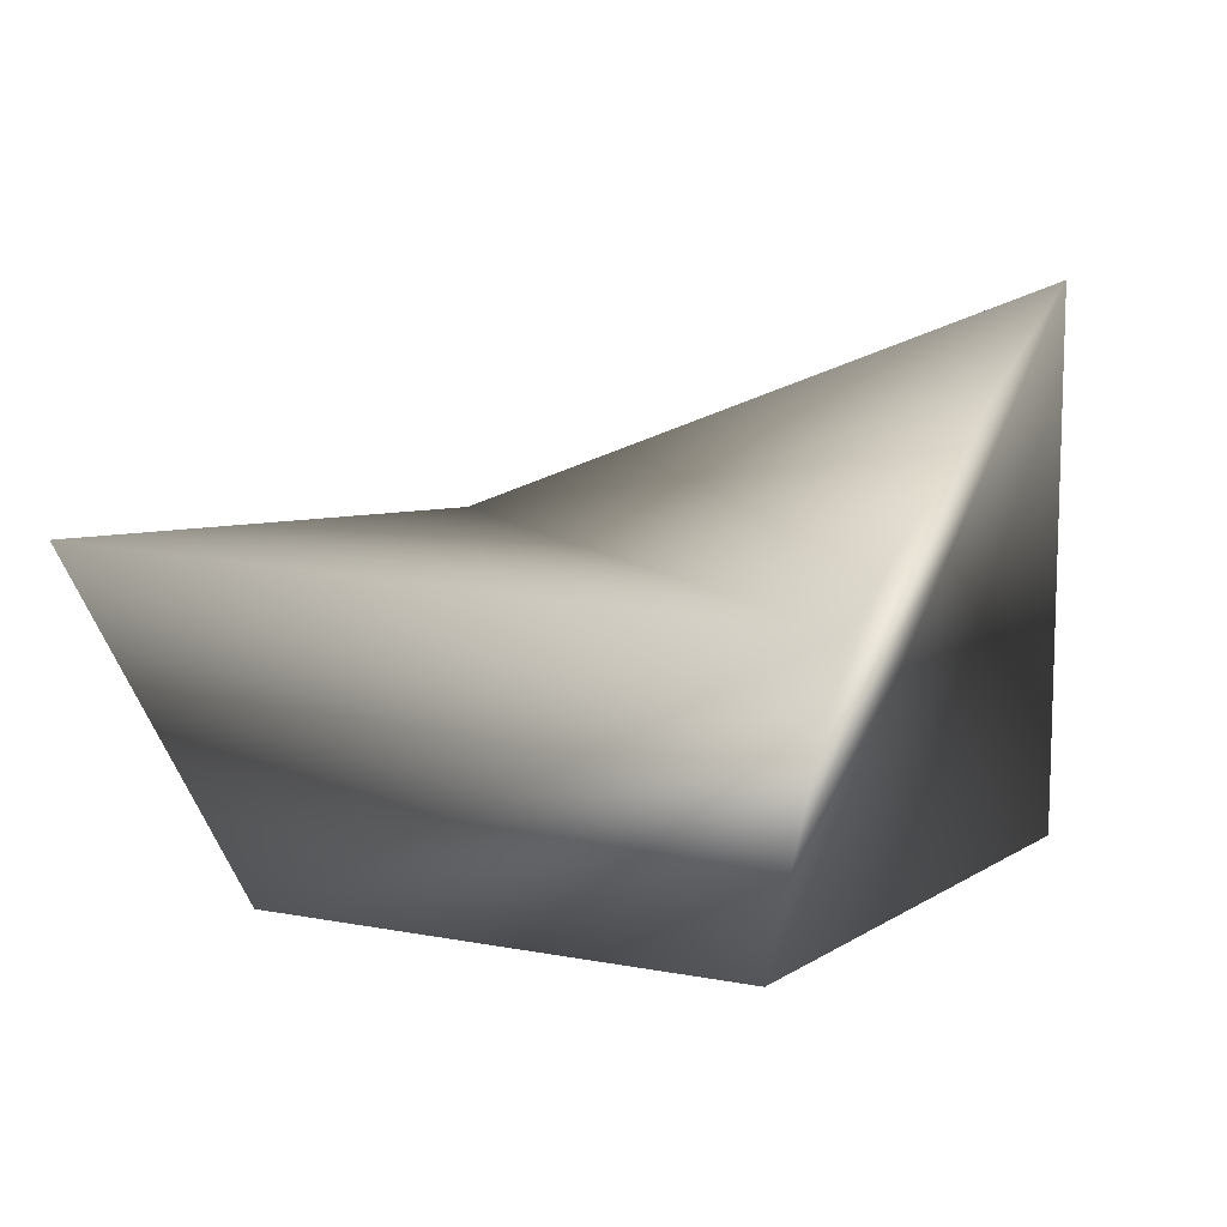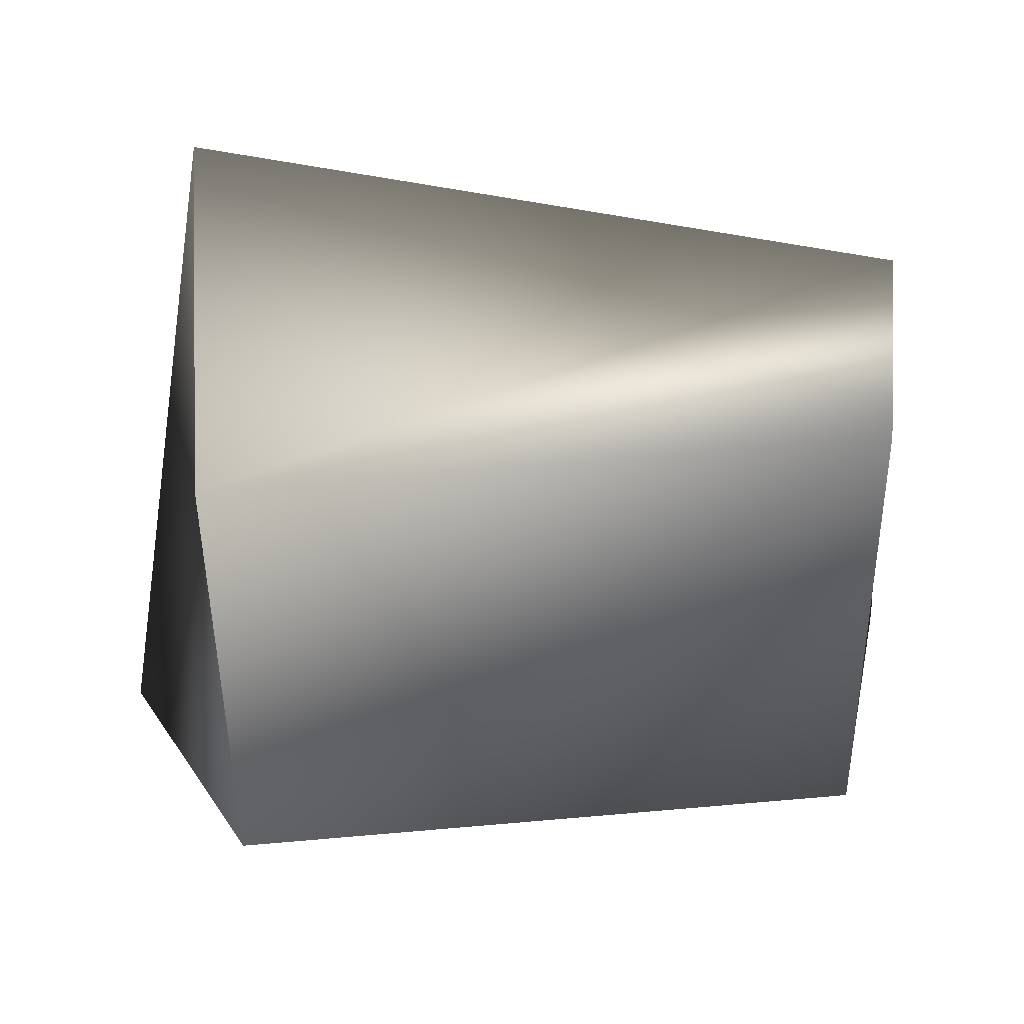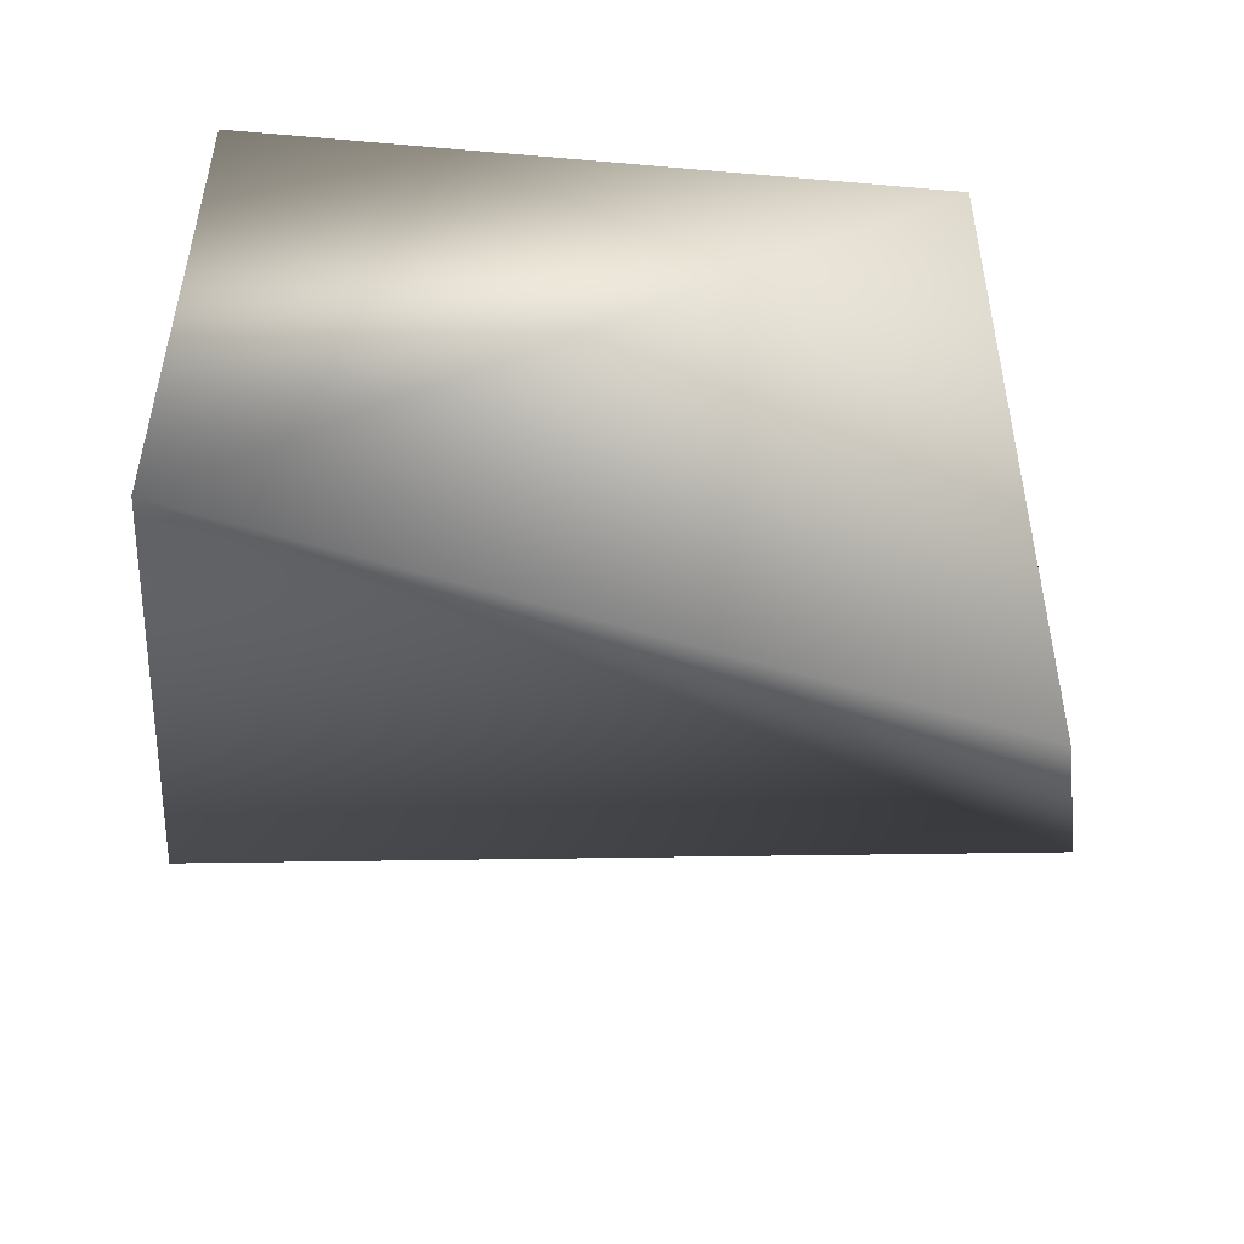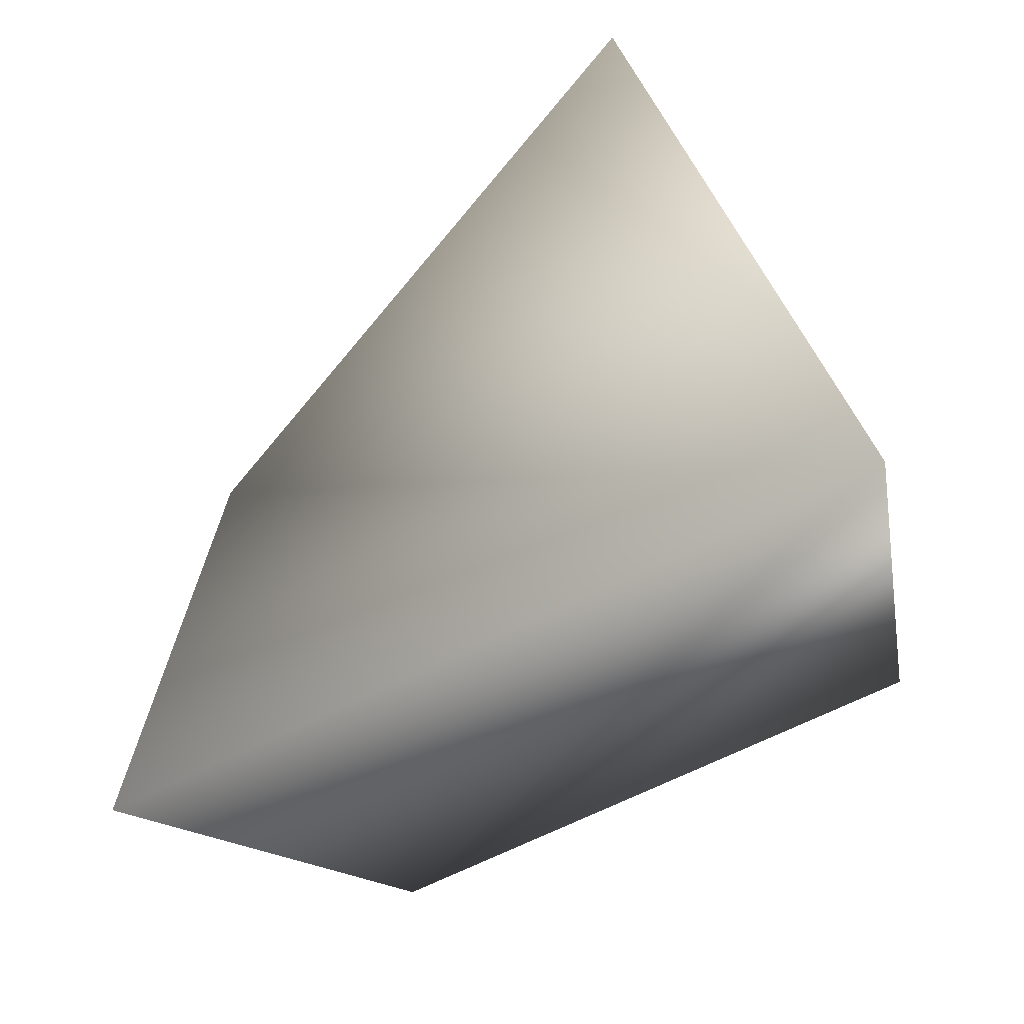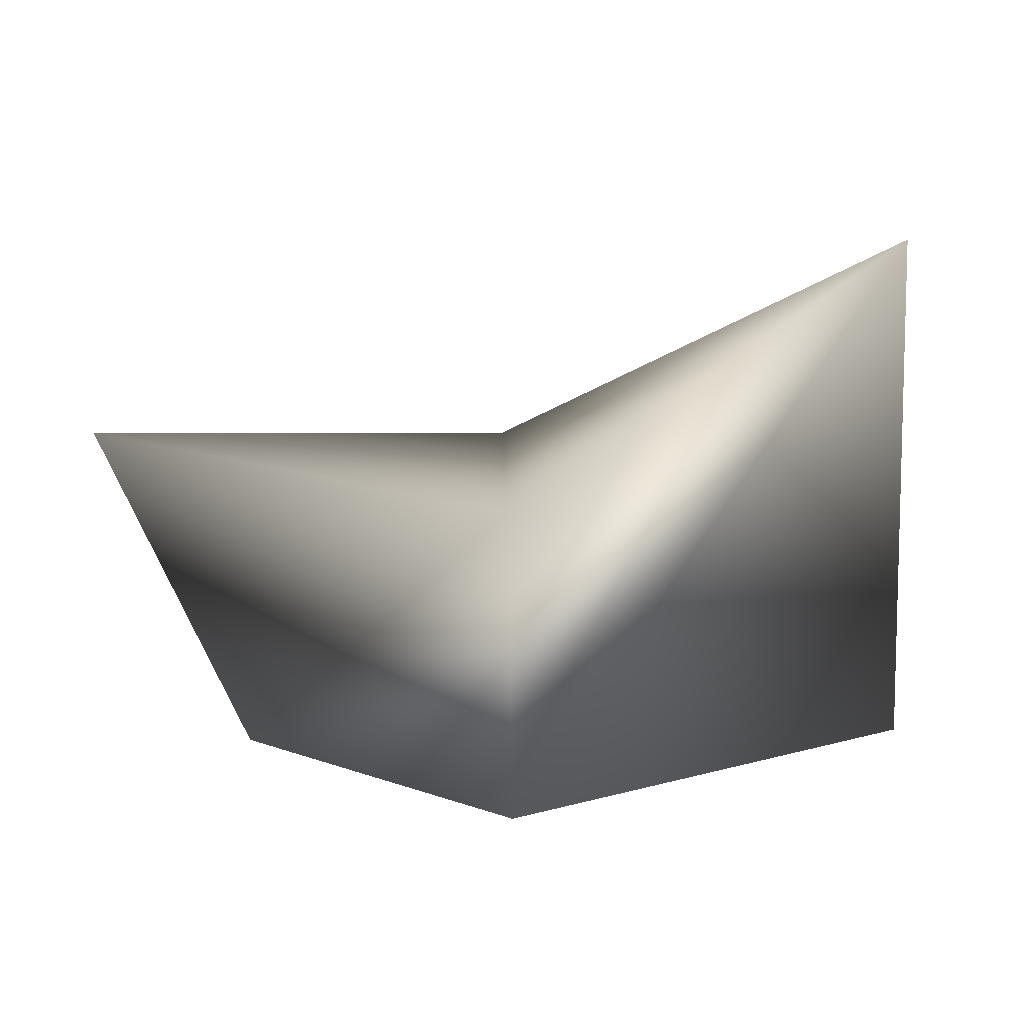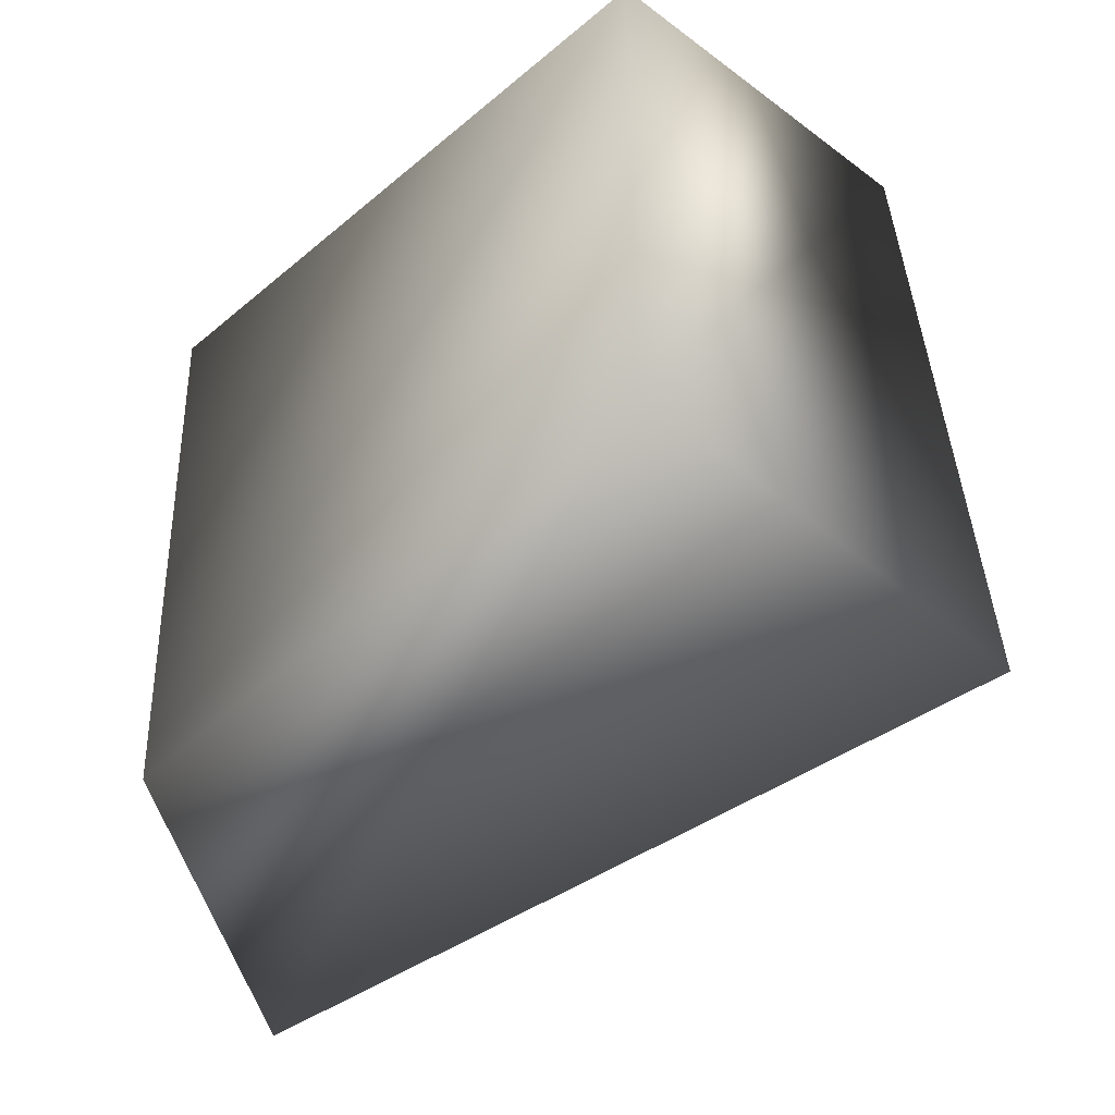
<metadata>
{"format":"obj","ext":"obj","renderer":"f3d","projection":"perspective","resolution":1024,"background":"white","views":[{"elev":11.2,"azim":-146.0,"up":"+Y"},{"elev":45.0,"azim":-5.7,"up":"+Z"},{"elev":59.3,"azim":175.4,"up":"+Z"},{"elev":-54.3,"azim":-148.3,"up":"+Z"},{"elev":9.2,"azim":-128.4,"up":"+Y"},{"elev":-36.1,"azim":38.3,"up":"+Z"}]}
</metadata>
<code>
g MEEESH
v 1.64 0.9667 1.03
v -1 2 1
v 1.828 1.114 -1.124
v -1.475 1.202 -1.395
v 1.347 -0.2284 1.256
v -1 0 1
v 1.377 -0.2731 -0.6236
v -1 0 -1
f 1 3 4
f 4 2 1
f 5 8 7
f 8 5 6
f 4 3 7
f 7 8 4
f 1 2 6
f 6 5 1
f 2 4 8
f 8 6 2
f 1 7 3
f 7 1 5

</code>
